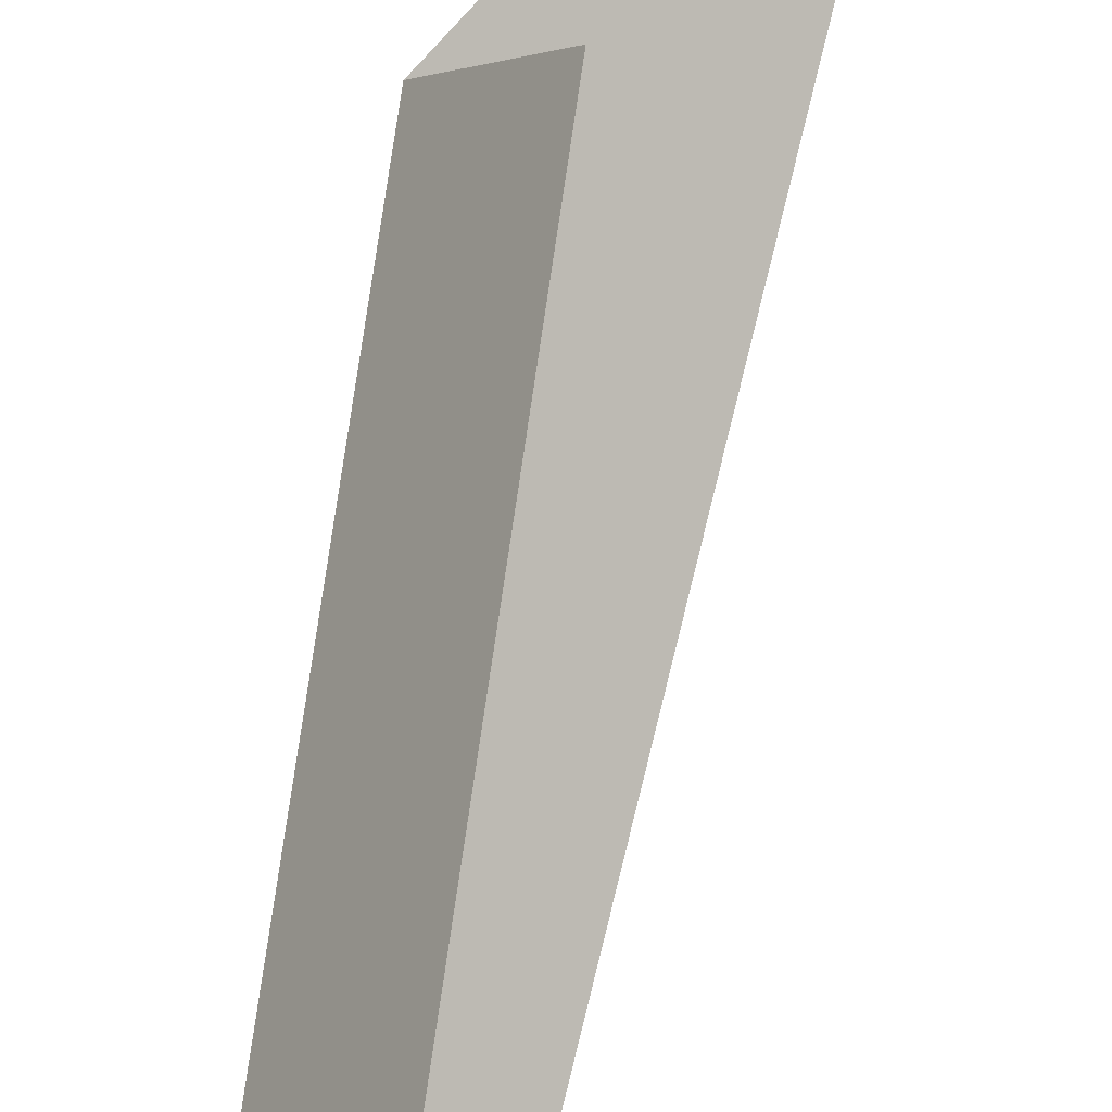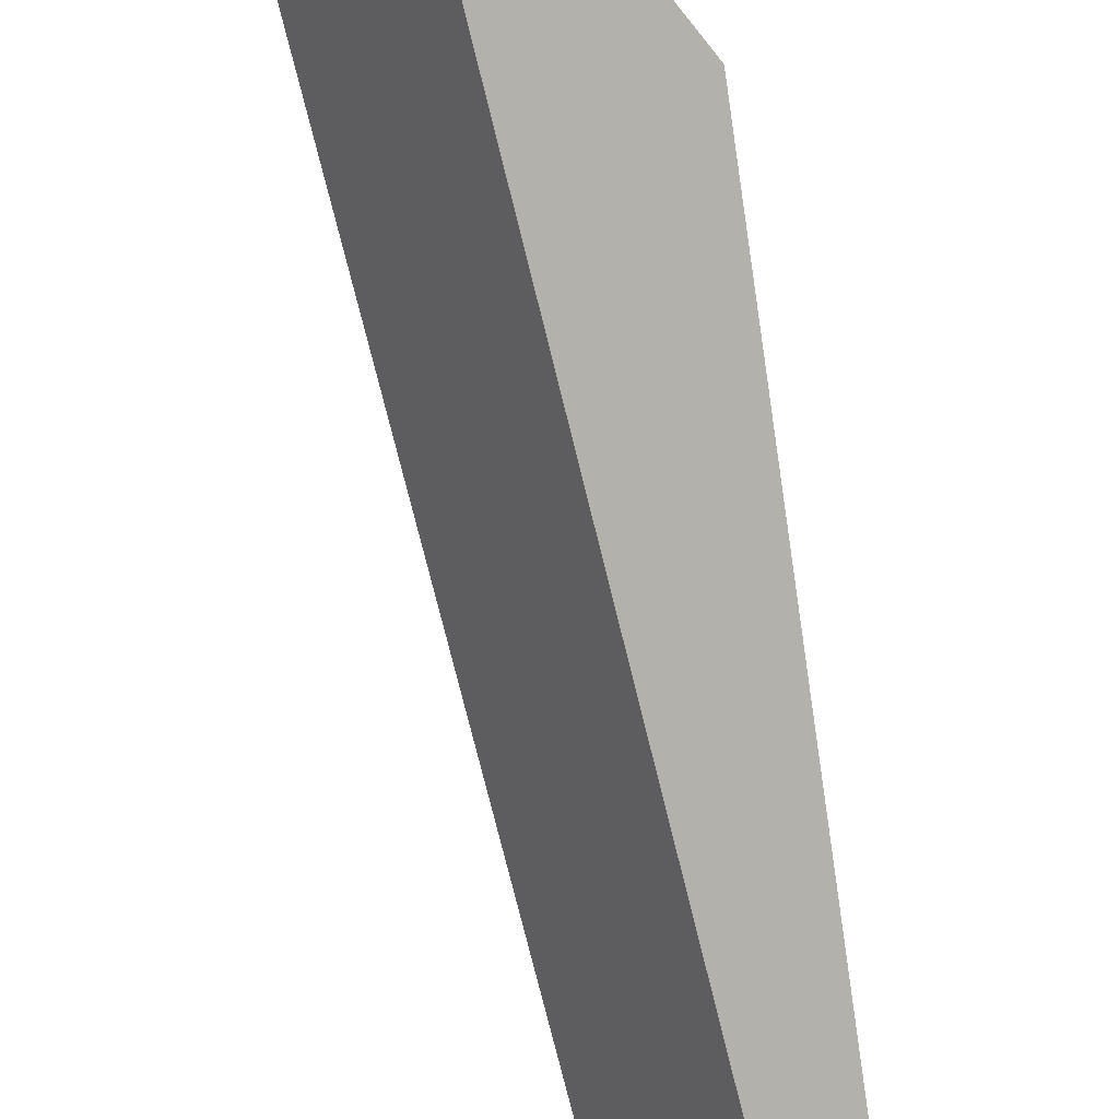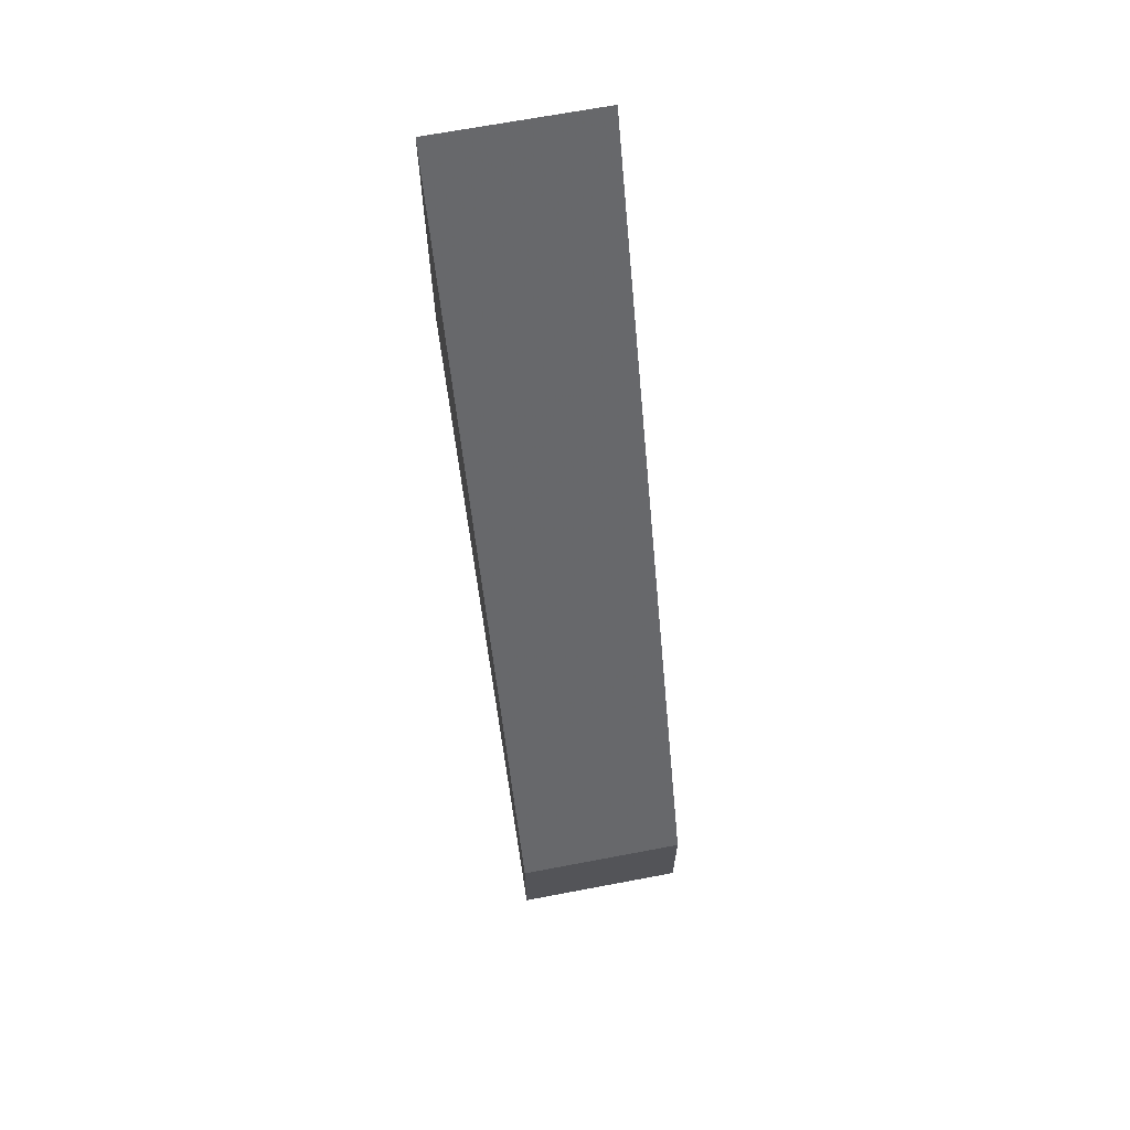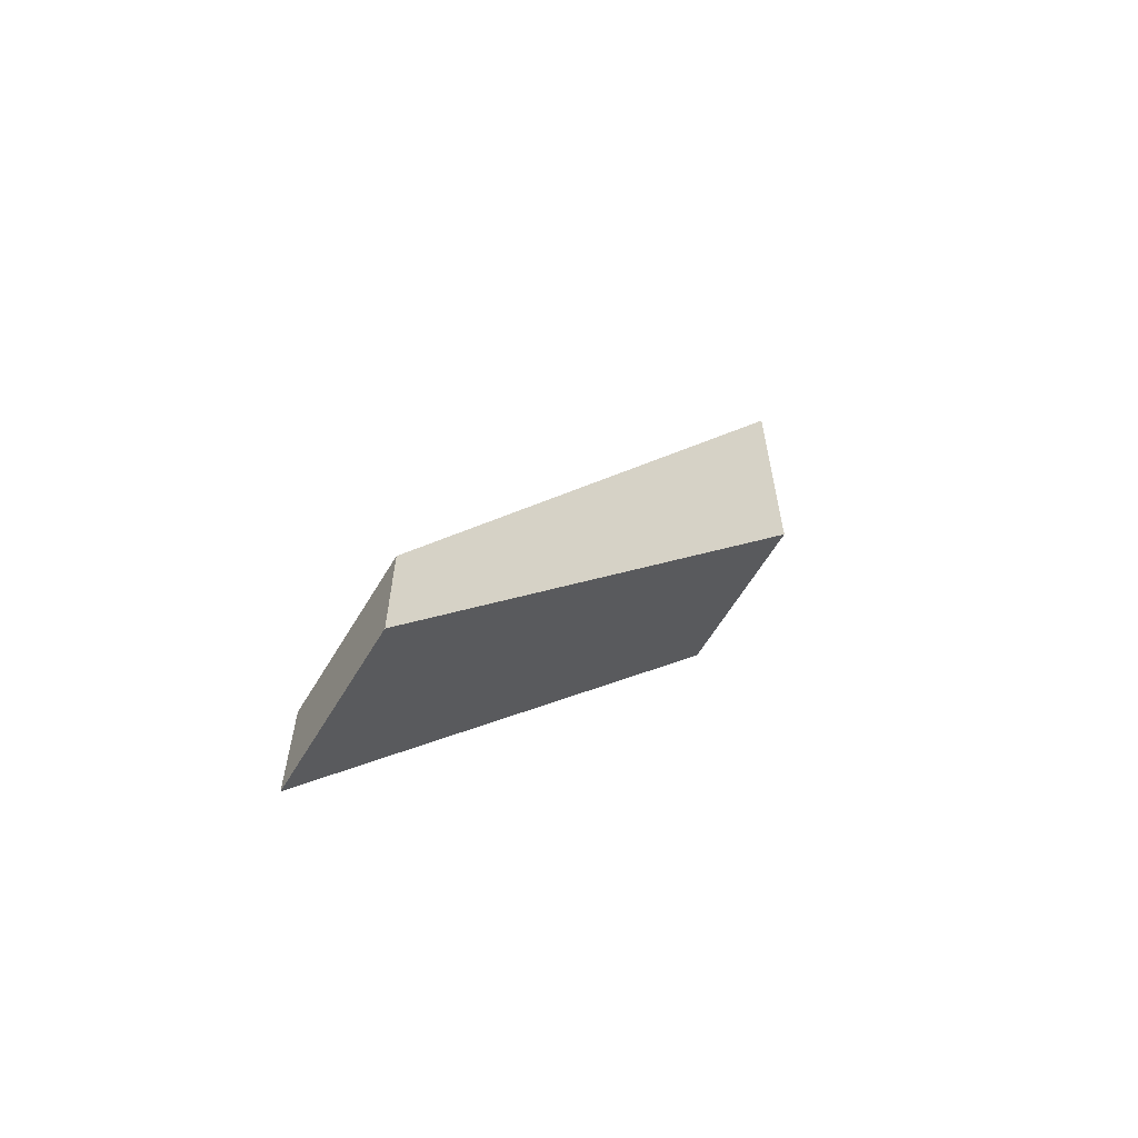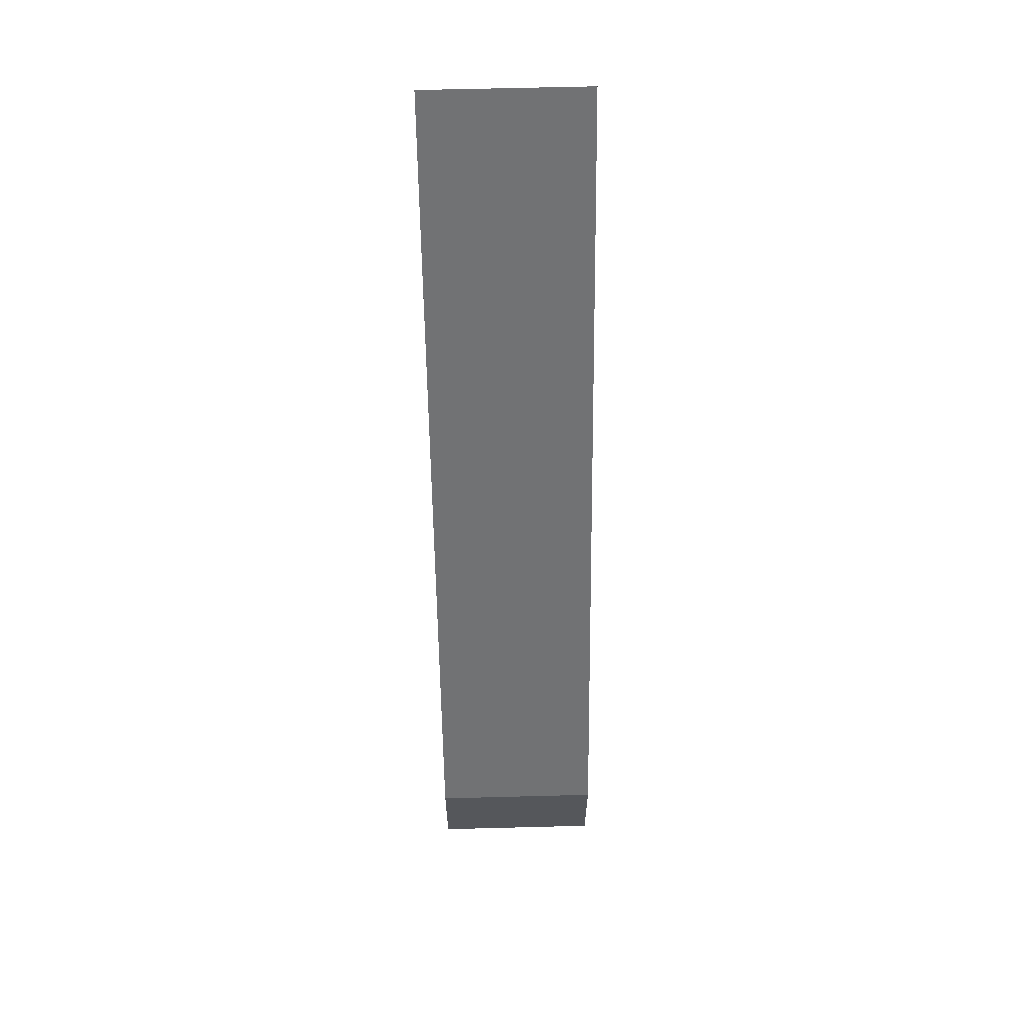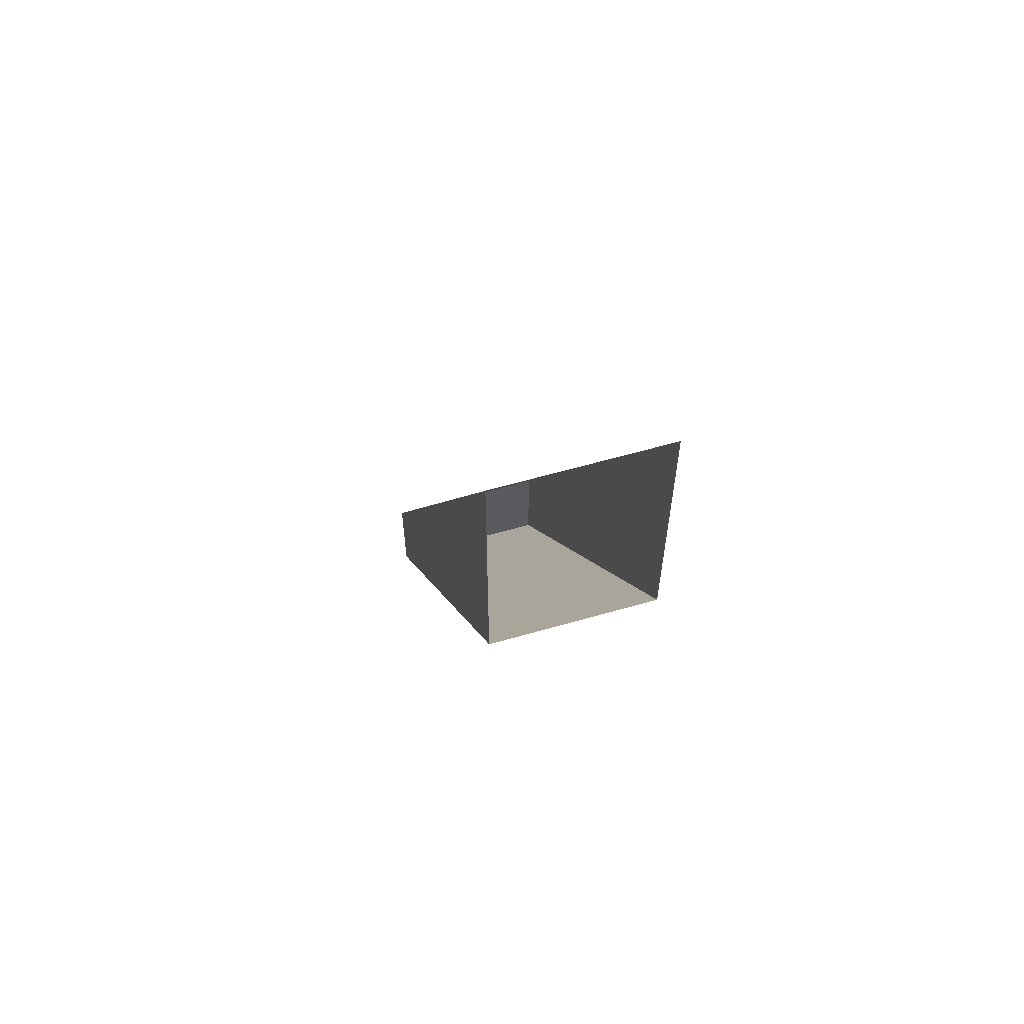
<metadata>
{"format":"obj","ext":"obj","renderer":"f3d","projection":"perspective","resolution":1024,"background":"white","views":[{"elev":59.0,"azim":35.9,"up":"+Z"},{"elev":-53.3,"azim":-144.3,"up":"+Z"},{"elev":67.1,"azim":124.2,"up":"+Y"},{"elev":-62.7,"azim":-166.0,"up":"+Y"},{"elev":63.1,"azim":133.5,"up":"+Y"},{"elev":61.2,"azim":-61.3,"up":"+Y"}]}
</metadata>
<code>
o object/4597
v -64 -256 32
v -32 -256 64
v 48 -464 -16
v 16 -464 -48
v -64 -336 32
v 16 -496 -48
v -32 -336 64
v 48 -496 -16
f 1 2 3
f 1 3 4
f 1 4 5
f 5 4 6
f 5 6 7
f 7 6 8
f 7 8 2
f 2 8 3
f 3 8 4
f 4 8 6

</code>
